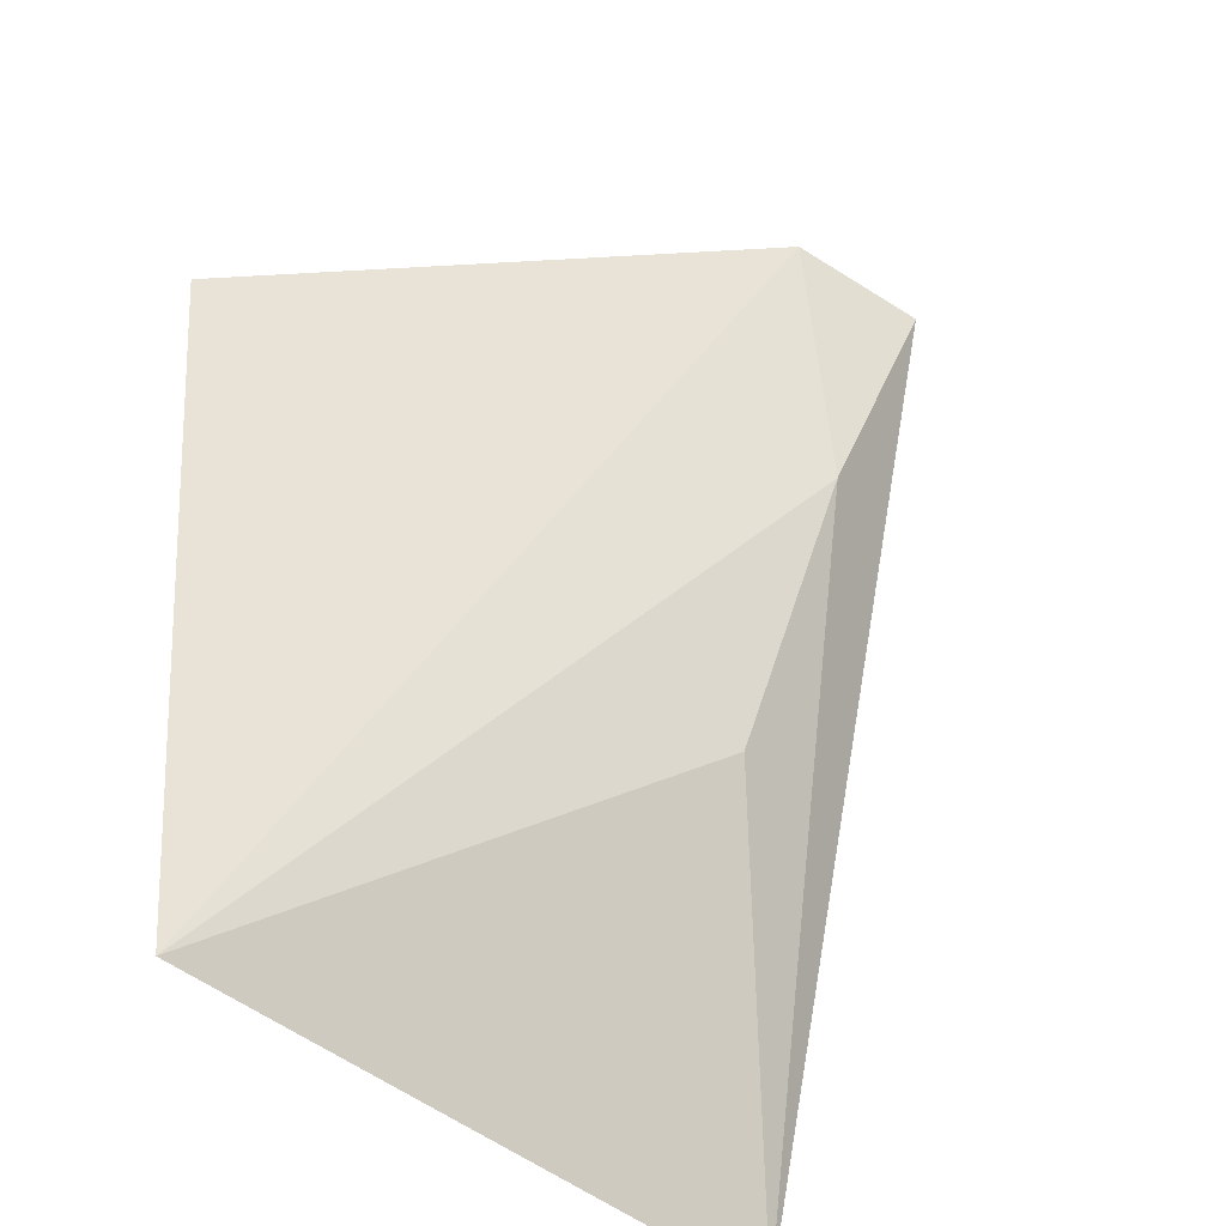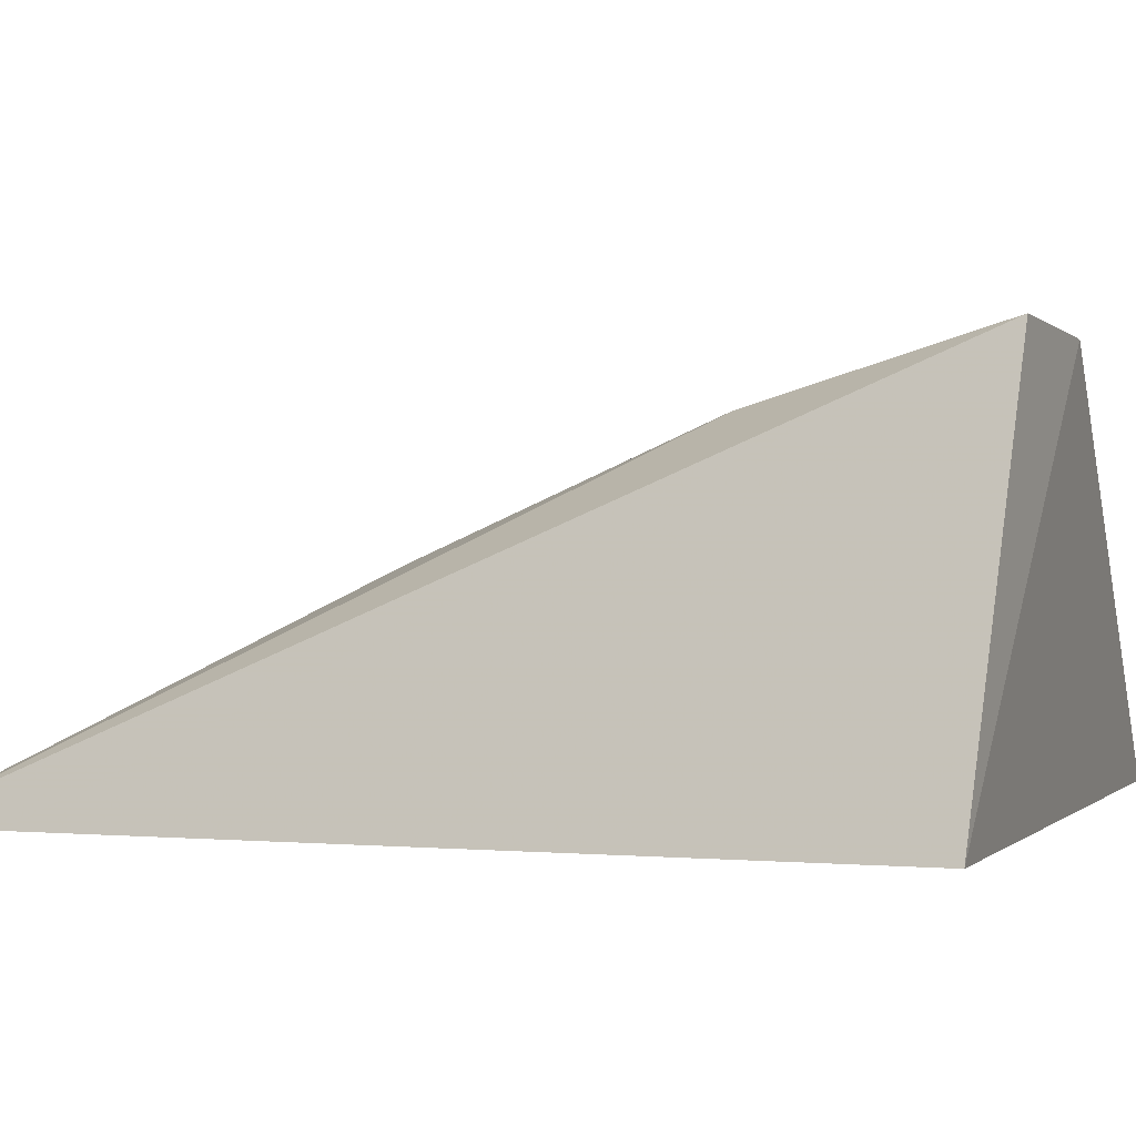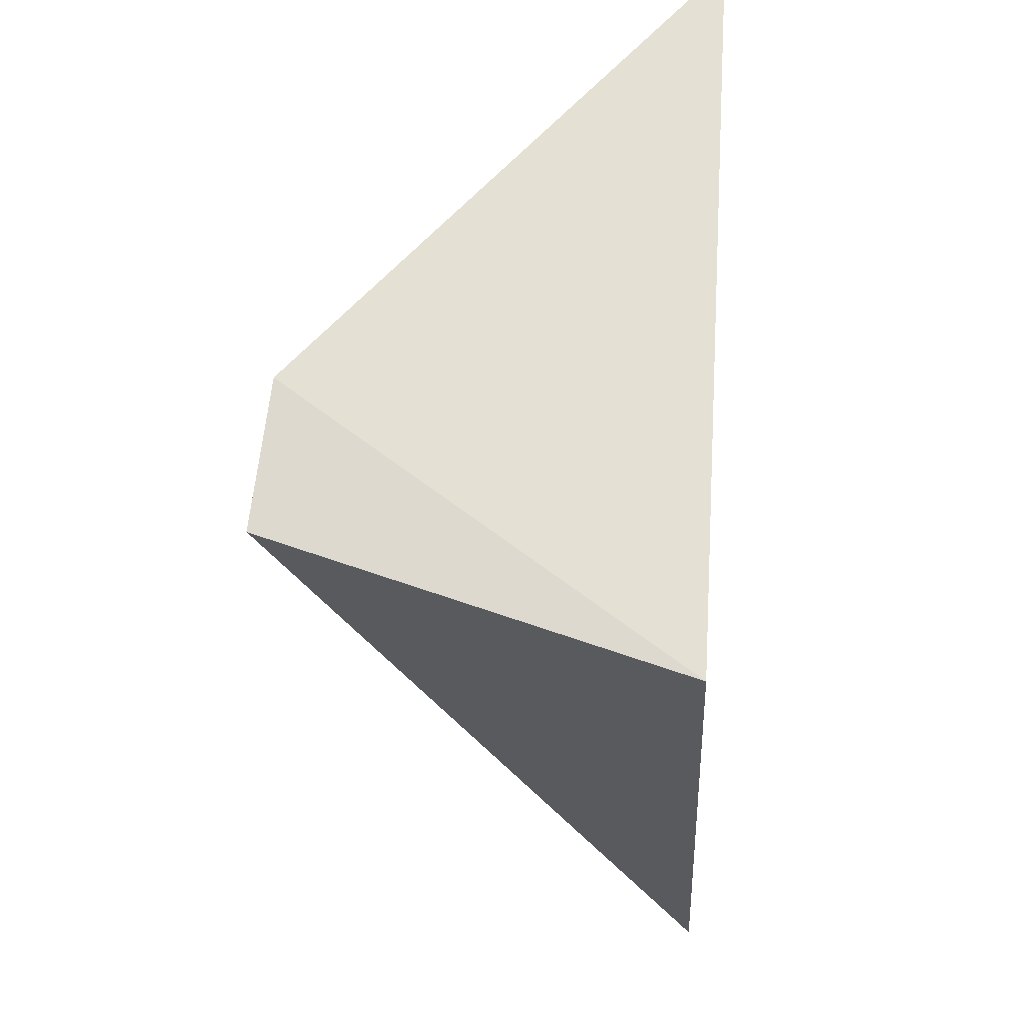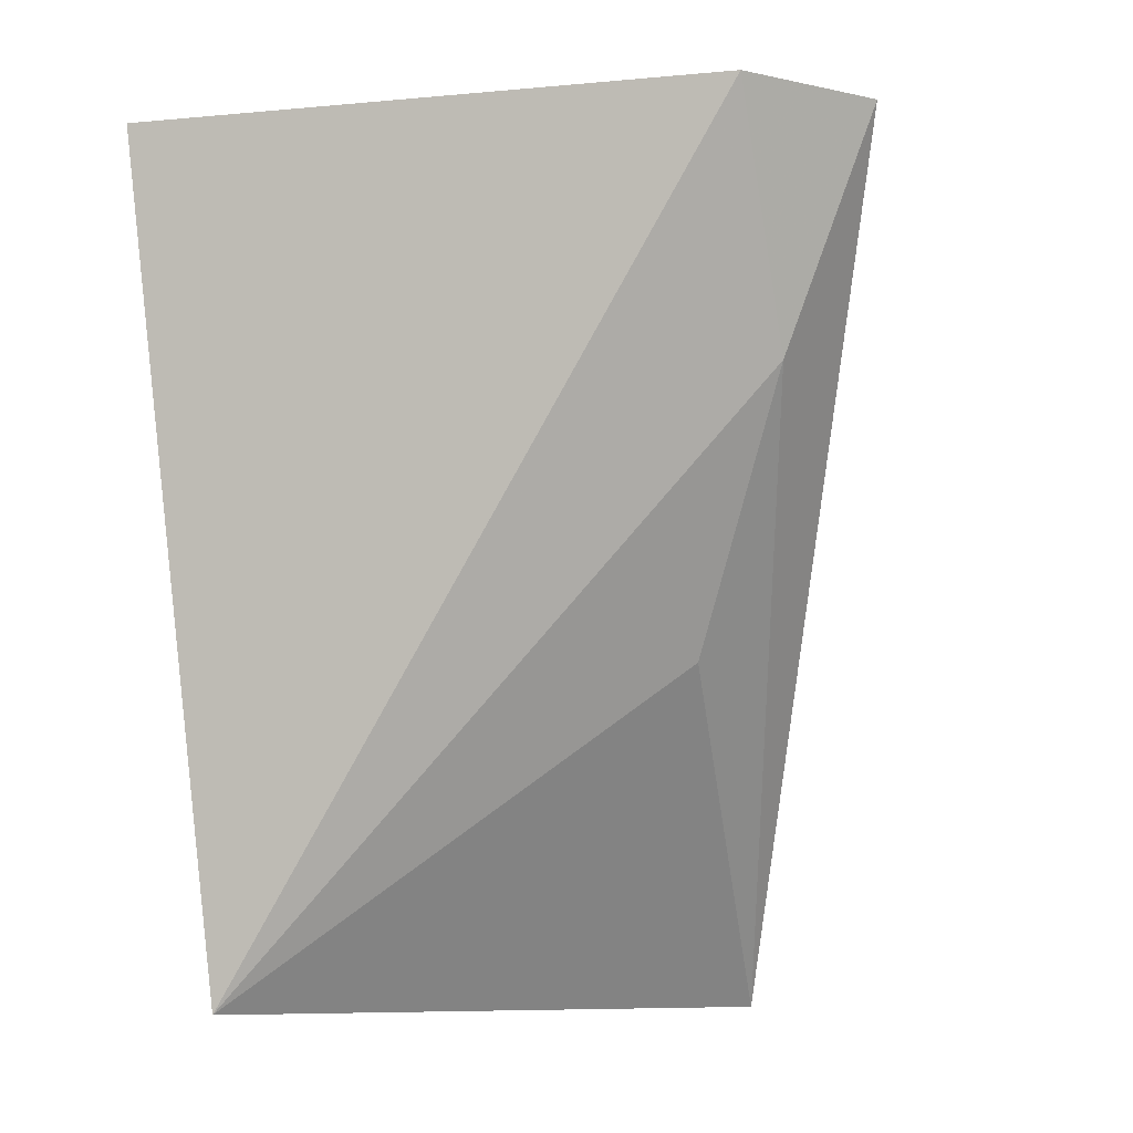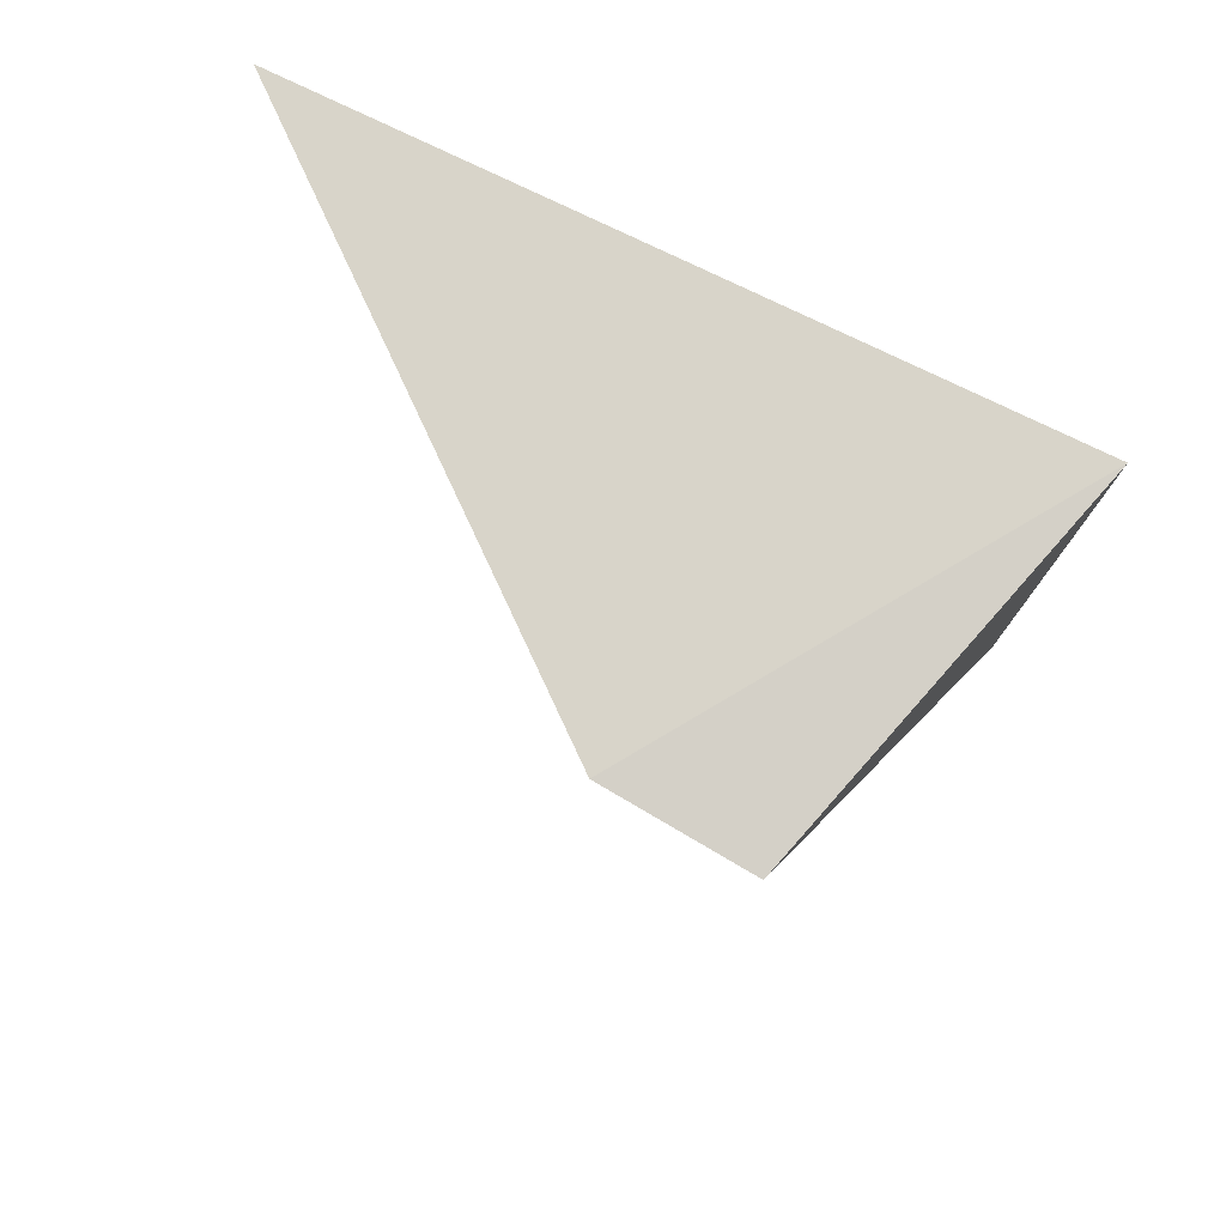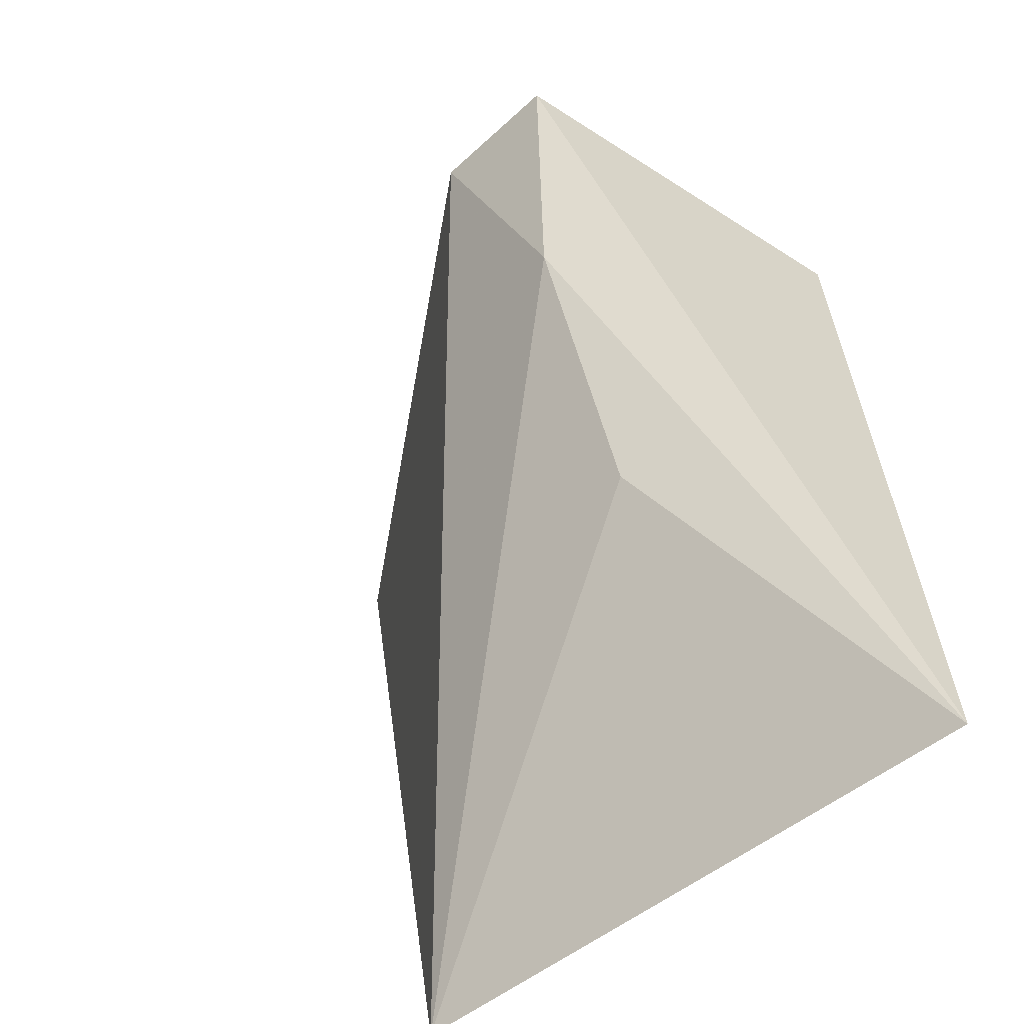
<metadata>
{"format":"obj","ext":"obj","renderer":"f3d","projection":"perspective","resolution":1024,"background":"white","views":[{"elev":-52.4,"azim":-44.0,"up":"+Y"},{"elev":9.0,"azim":111.0,"up":"+Z"},{"elev":66.3,"azim":85.8,"up":"+Y"},{"elev":-5.7,"azim":-33.6,"up":"+Y"},{"elev":77.7,"azim":18.1,"up":"+Y"},{"elev":-59.5,"azim":33.1,"up":"+Y"}]}
</metadata>
<code>
v 0.02433 -0.09824 0.04532
v 0.02342 -0.003235 0.05049
v 0.00581 -0.003132 0.09129
v -0.00932 -0.001798 0.08817
v -0.05419 -0.002974 0.04017
v -0.04224 -0.09675 0.03904
v 0.0005808 -0.05963 0.06719
v 0.0006394 -0.02914 0.08211
f 1 2 3
f 3 2 4
f 5 2 1
f 5 4 2
f 6 5 1
f 6 4 5
f 7 6 1
f 8 7 1
f 8 1 3
f 8 3 4
f 8 4 6
f 8 6 7

</code>
